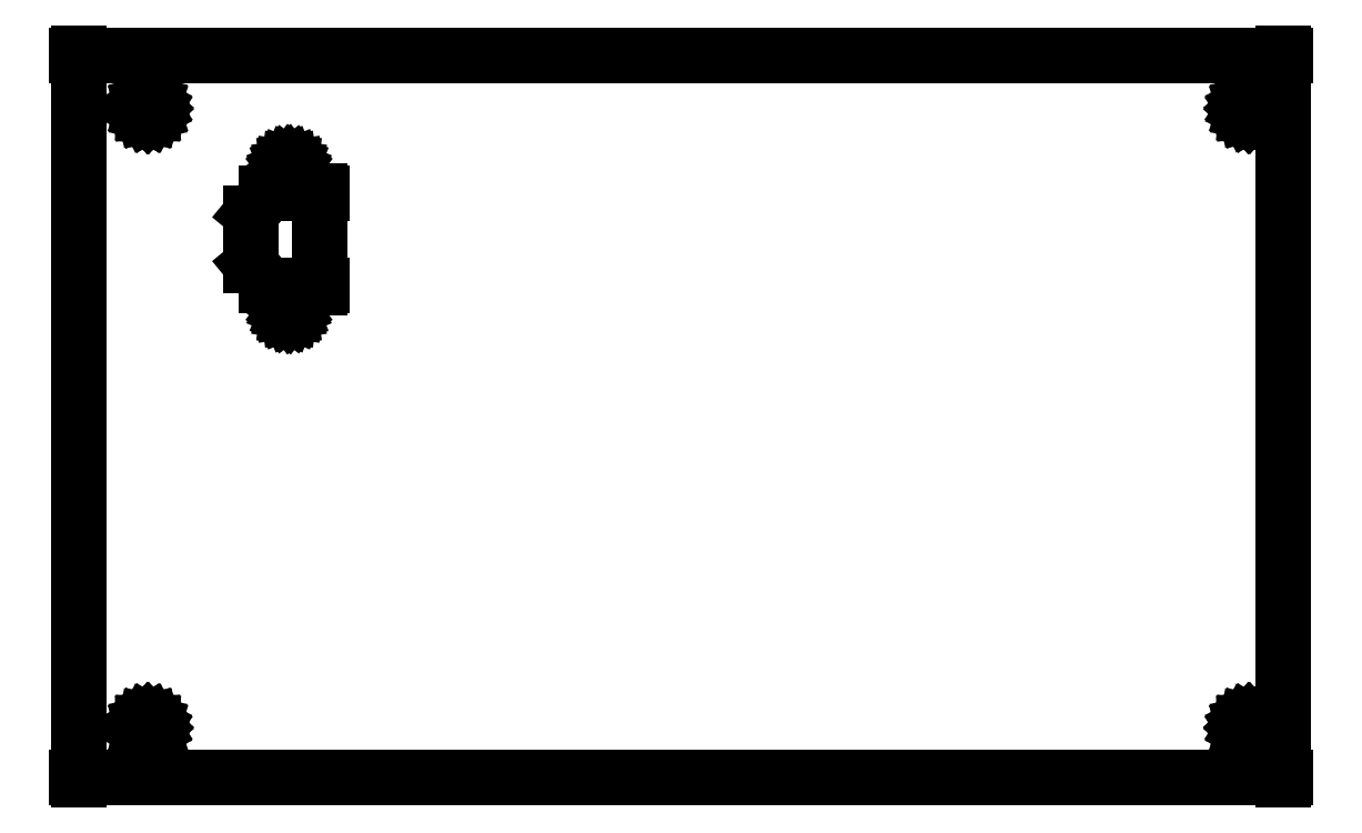
<metadata>
{"format":"dxf","ext":"dxf","renderer":"ezdxf+matplotlib","layout":"modelspace","background":"white","min_lineweight":24,"dpi":150}
</metadata>
<code>
0
SECTION
2
ENTITIES
0
LINE
8
0
10
-218
20
-119.9
30
0
11
-217.4
21
-119.9
31
0
0
LINE
8
0
10
179.8
20
-119.9
30
0
11
179.1
21
-119.9
31
0
0
LINE
8
0
10
-217.4
20
-119.9
30
0
11
179.1
21
-119.9
31
0
0
LINE
8
0
10
179.1
20
-120.6
30
0
11
179.1
21
-119.9
31
0
0
LINE
8
0
10
179.1
20
118.7
30
0
11
179.1
21
118
31
0
0
LINE
8
0
10
179.1
20
-119.9
30
0
11
179.1
21
118
31
0
0
LINE
8
0
10
179.8
20
118
30
0
11
179.1
21
118
31
0
0
LINE
8
0
10
-218
20
118
30
0
11
-217.4
21
118
31
0
0
LINE
8
0
10
179.1
20
118
30
0
11
-217.4
21
118
31
0
0
LINE
8
0
10
-217.4
20
118.7
30
0
11
-217.4
21
118
31
0
0
LINE
8
0
10
-217.4
20
-120.6
30
0
11
-217.4
21
-119.9
31
0
0
LINE
8
0
10
-217.4
20
118
30
0
11
-217.4
21
-119.9
31
0
0
LINE
8
0
10
-137.4
20
72.67
30
0
11
-138.1
21
72.67
31
0
0
LINE
8
0
10
-155.8
20
72.67
30
0
11
-155.1
21
72.67
31
0
0
LINE
8
0
10
-138.1
20
72.67
30
0
11
-155.1
21
72.67
31
0
0
LINE
8
0
10
-154.7
20
73.19
30
0
11
-155.1
21
72.67
31
0
0
LINE
8
0
10
-155.1
20
72.67
30
0
11
-160.7
21
65.86
31
0
0
LINE
8
0
10
-160.7
20
65.86
30
0
11
-160.7
21
48.92
31
0
0
LINE
8
0
10
-154.7
20
41.56
30
0
11
-155.1
21
42.09
31
0
0
LINE
8
0
10
-160.7
20
48.92
30
0
11
-155.1
21
42.09
31
0
0
LINE
8
0
10
-155.8
20
42.09
30
0
11
-155.1
21
42.09
31
0
0
LINE
8
0
10
-137.4
20
42.09
30
0
11
-138.1
21
42.09
31
0
0
LINE
8
0
10
-155.1
20
42.09
30
0
11
-138.1
21
42.09
31
0
0
LINE
8
0
10
-138.1
20
41.41
30
0
11
-138.1
21
42.09
31
0
0
LINE
8
0
10
-138.1
20
73.34
30
0
11
-138.1
21
72.67
31
0
0
LINE
8
0
10
-138.1
20
42.09
30
0
11
-138.1
21
72.67
31
0
0
LINE
8
0
10
-191.9
20
-103.4
30
0
11
-192
21
-102.7
31
0
0
LINE
8
0
10
-192
20
-102.7
30
0
11
-192.3
21
-102
31
0
0
LINE
8
0
10
-192.3
20
-102
30
0
11
-192.7
21
-101.4
31
0
0
LINE
8
0
10
-192.7
20
-101.4
30
0
11
-193.3
21
-101
31
0
0
LINE
8
0
10
-193.3
20
-101
30
0
11
-194
21
-100.7
31
0
0
LINE
8
0
10
-194
20
-100.7
30
0
11
-194.7
21
-100.6
31
0
0
LINE
8
0
10
-194.7
20
-100.6
30
0
11
-195.4
21
-100.7
31
0
0
LINE
8
0
10
-195.4
20
-100.7
30
0
11
-196.1
21
-101
31
0
0
LINE
8
0
10
-196.1
20
-101
30
0
11
-196.7
21
-101.4
31
0
0
LINE
8
0
10
-196.7
20
-101.4
30
0
11
-197.1
21
-102
31
0
0
LINE
8
0
10
-197.1
20
-102
30
0
11
-197.4
21
-102.7
31
0
0
LINE
8
0
10
-197.4
20
-102.7
30
0
11
-197.5
21
-103.4
31
0
0
LINE
8
0
10
-197.5
20
-103.4
30
0
11
-197.4
21
-104.1
31
0
0
LINE
8
0
10
-197.4
20
-104.1
30
0
11
-197.1
21
-104.8
31
0
0
LINE
8
0
10
-197.1
20
-104.8
30
0
11
-196.7
21
-105.4
31
0
0
LINE
8
0
10
-196.7
20
-105.4
30
0
11
-196.1
21
-105.8
31
0
0
LINE
8
0
10
-196.1
20
-105.8
30
0
11
-195.4
21
-106.1
31
0
0
LINE
8
0
10
-195.4
20
-106.1
30
0
11
-194.7
21
-106.2
31
0
0
LINE
8
0
10
-194.7
20
-106.2
30
0
11
-194
21
-106.1
31
0
0
LINE
8
0
10
-194
20
-106.1
30
0
11
-193.3
21
-105.8
31
0
0
LINE
8
0
10
-193.3
20
-105.8
30
0
11
-192.7
21
-105.4
31
0
0
LINE
8
0
10
-192.7
20
-105.4
30
0
11
-192.3
21
-104.8
31
0
0
LINE
8
0
10
-192.3
20
-104.8
30
0
11
-192
21
-104.1
31
0
0
LINE
8
0
10
-192
20
-104.1
30
0
11
-191.9
21
-103.4
31
0
0
LINE
8
0
10
170.6
20
-103.4
30
0
11
170.5
21
-102.7
31
0
0
LINE
8
0
10
170.5
20
-102.7
30
0
11
170.2
21
-102
31
0
0
LINE
8
0
10
170.2
20
-102
30
0
11
169.8
21
-101.5
31
0
0
LINE
8
0
10
169.8
20
-101.5
30
0
11
169.2
21
-101
31
0
0
LINE
8
0
10
169.2
20
-101
30
0
11
168.6
21
-100.8
31
0
0
LINE
8
0
10
168.6
20
-100.8
30
0
11
167.9
21
-100.7
31
0
0
LINE
8
0
10
167.9
20
-100.7
30
0
11
167.1
21
-100.8
31
0
0
LINE
8
0
10
167.1
20
-100.8
30
0
11
166.5
21
-101
31
0
0
LINE
8
0
10
166.5
20
-101
30
0
11
165.9
21
-101.5
31
0
0
LINE
8
0
10
165.9
20
-101.5
30
0
11
165.5
21
-102
31
0
0
LINE
8
0
10
165.5
20
-102
30
0
11
165.2
21
-102.7
31
0
0
LINE
8
0
10
165.2
20
-102.7
30
0
11
165.1
21
-103.4
31
0
0
LINE
8
0
10
165.1
20
-103.4
30
0
11
165.2
21
-104.1
31
0
0
LINE
8
0
10
165.2
20
-104.1
30
0
11
165.5
21
-104.8
31
0
0
LINE
8
0
10
165.5
20
-104.8
30
0
11
165.9
21
-105.4
31
0
0
LINE
8
0
10
165.9
20
-105.4
30
0
11
166.5
21
-105.8
31
0
0
LINE
8
0
10
166.5
20
-105.8
30
0
11
167.1
21
-106.1
31
0
0
LINE
8
0
10
167.1
20
-106.1
30
0
11
167.9
21
-106.2
31
0
0
LINE
8
0
10
167.9
20
-106.2
30
0
11
168.6
21
-106.1
31
0
0
LINE
8
0
10
168.6
20
-106.1
30
0
11
169.2
21
-105.8
31
0
0
LINE
8
0
10
169.2
20
-105.8
30
0
11
169.8
21
-105.4
31
0
0
LINE
8
0
10
169.8
20
-105.4
30
0
11
170.2
21
-104.8
31
0
0
LINE
8
0
10
170.2
20
-104.8
30
0
11
170.5
21
-104.1
31
0
0
LINE
8
0
10
170.5
20
-104.1
30
0
11
170.6
21
-103.4
31
0
0
LINE
8
0
10
170.6
20
100.4
30
0
11
170.5
21
101.1
31
0
0
LINE
8
0
10
170.5
20
101.1
30
0
11
170.2
21
101.8
31
0
0
LINE
8
0
10
170.2
20
101.8
30
0
11
169.8
21
102.3
31
0
0
LINE
8
0
10
169.8
20
102.3
30
0
11
169.2
21
102.7
31
0
0
LINE
8
0
10
169.2
20
102.7
30
0
11
168.6
21
103
31
0
0
LINE
8
0
10
168.6
20
103
30
0
11
167.9
21
103.1
31
0
0
LINE
8
0
10
167.9
20
103.1
30
0
11
167.2
21
103
31
0
0
LINE
8
0
10
167.2
20
103
30
0
11
166.5
21
102.7
31
0
0
LINE
8
0
10
166.5
20
102.7
30
0
11
165.9
21
102.3
31
0
0
LINE
8
0
10
165.9
20
102.3
30
0
11
165.5
21
101.8
31
0
0
LINE
8
0
10
165.5
20
101.8
30
0
11
165.2
21
101.1
31
0
0
LINE
8
0
10
165.2
20
101.1
30
0
11
165.2
21
100.4
31
0
0
LINE
8
0
10
165.2
20
100.4
30
0
11
165.2
21
99.7
31
0
0
LINE
8
0
10
165.2
20
99.7
30
0
11
165.5
21
99.05
31
0
0
LINE
8
0
10
165.5
20
99.05
30
0
11
165.9
21
98.49
31
0
0
LINE
8
0
10
165.9
20
98.49
30
0
11
166.5
21
98.06
31
0
0
LINE
8
0
10
166.5
20
98.06
30
0
11
167.2
21
97.79
31
0
0
LINE
8
0
10
167.2
20
97.79
30
0
11
167.9
21
97.7
31
0
0
LINE
8
0
10
167.9
20
97.7
30
0
11
168.6
21
97.79
31
0
0
LINE
8
0
10
168.6
20
97.79
30
0
11
169.2
21
98.06
31
0
0
LINE
8
0
10
169.2
20
98.06
30
0
11
169.8
21
98.49
31
0
0
LINE
8
0
10
169.8
20
98.49
30
0
11
170.2
21
99.05
31
0
0
LINE
8
0
10
170.2
20
99.05
30
0
11
170.5
21
99.7
31
0
0
LINE
8
0
10
170.5
20
99.7
30
0
11
170.6
21
100.4
31
0
0
LINE
8
0
10
-191.9
20
100.4
30
0
11
-192
21
101.1
31
0
0
LINE
8
0
10
-192
20
101.1
30
0
11
-192.3
21
101.8
31
0
0
LINE
8
0
10
-192.3
20
101.8
30
0
11
-192.7
21
102.4
31
0
0
LINE
8
0
10
-192.7
20
102.4
30
0
11
-193.3
21
102.8
31
0
0
LINE
8
0
10
-193.3
20
102.8
30
0
11
-194
21
103.1
31
0
0
LINE
8
0
10
-194
20
103.1
30
0
11
-194.7
21
103.2
31
0
0
LINE
8
0
10
-194.7
20
103.2
30
0
11
-195.4
21
103.1
31
0
0
LINE
8
0
10
-195.4
20
103.1
30
0
11
-196.1
21
102.8
31
0
0
LINE
8
0
10
-196.1
20
102.8
30
0
11
-196.7
21
102.4
31
0
0
LINE
8
0
10
-196.7
20
102.4
30
0
11
-197.1
21
101.8
31
0
0
LINE
8
0
10
-197.1
20
101.8
30
0
11
-197.4
21
101.1
31
0
0
LINE
8
0
10
-197.4
20
101.1
30
0
11
-197.5
21
100.4
31
0
0
LINE
8
0
10
-197.5
20
100.4
30
0
11
-197.4
21
99.69
31
0
0
LINE
8
0
10
-197.4
20
99.69
30
0
11
-197.1
21
99.02
31
0
0
LINE
8
0
10
-197.1
20
99.02
30
0
11
-196.7
21
98.44
31
0
0
LINE
8
0
10
-196.7
20
98.44
30
0
11
-196.1
21
98
31
0
0
LINE
8
0
10
-196.1
20
98
30
0
11
-195.4
21
97.72
31
0
0
LINE
8
0
10
-195.4
20
97.72
30
0
11
-194.7
21
97.63
31
0
0
LINE
8
0
10
-194.7
20
97.63
30
0
11
-194
21
97.72
31
0
0
LINE
8
0
10
-194
20
97.72
30
0
11
-193.3
21
98
31
0
0
LINE
8
0
10
-193.3
20
98
30
0
11
-192.7
21
98.44
31
0
0
LINE
8
0
10
-192.7
20
98.44
30
0
11
-192.3
21
99.02
31
0
0
LINE
8
0
10
-192.3
20
99.02
30
0
11
-192
21
99.69
31
0
0
LINE
8
0
10
-192
20
99.69
30
0
11
-191.9
21
100.4
31
0
0
LINE
8
0
10
-146
20
80.61
30
0
11
-146.1
21
81.19
31
0
0
LINE
8
0
10
-146.1
20
81.19
30
0
11
-146.3
21
81.73
31
0
0
LINE
8
0
10
-146.3
20
81.73
30
0
11
-146.7
21
82.19
31
0
0
LINE
8
0
10
-146.7
20
82.19
30
0
11
-147.1
21
82.55
31
0
0
LINE
8
0
10
-147.1
20
82.55
30
0
11
-147.7
21
82.77
31
0
0
LINE
8
0
10
-147.7
20
82.77
30
0
11
-148.2
21
82.85
31
0
0
LINE
8
0
10
-148.2
20
82.85
30
0
11
-148.8
21
82.77
31
0
0
LINE
8
0
10
-148.8
20
82.77
30
0
11
-149.4
21
82.55
31
0
0
LINE
8
0
10
-149.4
20
82.55
30
0
11
-149.8
21
82.19
31
0
0
LINE
8
0
10
-149.8
20
82.19
30
0
11
-150.2
21
81.73
31
0
0
LINE
8
0
10
-150.2
20
81.73
30
0
11
-150.4
21
81.19
31
0
0
LINE
8
0
10
-150.4
20
81.19
30
0
11
-150.5
21
80.61
31
0
0
LINE
8
0
10
-150.5
20
80.61
30
0
11
-150.4
21
80.03
31
0
0
LINE
8
0
10
-150.4
20
80.03
30
0
11
-150.2
21
79.49
31
0
0
LINE
8
0
10
-150.2
20
79.49
30
0
11
-149.8
21
79.02
31
0
0
LINE
8
0
10
-149.8
20
79.02
30
0
11
-149.4
21
78.67
31
0
0
LINE
8
0
10
-149.4
20
78.67
30
0
11
-148.8
21
78.44
31
0
0
LINE
8
0
10
-148.8
20
78.44
30
0
11
-148.2
21
78.37
31
0
0
LINE
8
0
10
-148.2
20
78.37
30
0
11
-147.7
21
78.44
31
0
0
LINE
8
0
10
-147.7
20
78.44
30
0
11
-147.1
21
78.67
31
0
0
LINE
8
0
10
-147.1
20
78.67
30
0
11
-146.7
21
79.02
31
0
0
LINE
8
0
10
-146.7
20
79.02
30
0
11
-146.3
21
79.49
31
0
0
LINE
8
0
10
-146.3
20
79.49
30
0
11
-146.1
21
80.03
31
0
0
LINE
8
0
10
-146.1
20
80.03
30
0
11
-146
21
80.61
31
0
0
LINE
8
0
10
-146
20
34.11
30
0
11
-146.1
21
34.68
31
0
0
LINE
8
0
10
-146.1
20
34.68
30
0
11
-146.3
21
35.21
31
0
0
LINE
8
0
10
-146.3
20
35.21
30
0
11
-146.7
21
35.67
31
0
0
LINE
8
0
10
-146.7
20
35.67
30
0
11
-147.1
21
36.02
31
0
0
LINE
8
0
10
-147.1
20
36.02
30
0
11
-147.7
21
36.24
31
0
0
LINE
8
0
10
-147.7
20
36.24
30
0
11
-148.2
21
36.31
31
0
0
LINE
8
0
10
-148.2
20
36.31
30
0
11
-148.8
21
36.24
31
0
0
LINE
8
0
10
-148.8
20
36.24
30
0
11
-149.3
21
36.02
31
0
0
LINE
8
0
10
-149.3
20
36.02
30
0
11
-149.8
21
35.67
31
0
0
LINE
8
0
10
-149.8
20
35.67
30
0
11
-150.1
21
35.21
31
0
0
LINE
8
0
10
-150.1
20
35.21
30
0
11
-150.4
21
34.68
31
0
0
LINE
8
0
10
-150.4
20
34.68
30
0
11
-150.4
21
34.11
31
0
0
LINE
8
0
10
-150.4
20
34.11
30
0
11
-150.4
21
33.54
31
0
0
LINE
8
0
10
-150.4
20
33.54
30
0
11
-150.1
21
33.01
31
0
0
LINE
8
0
10
-150.1
20
33.01
30
0
11
-149.8
21
32.55
31
0
0
LINE
8
0
10
-149.8
20
32.55
30
0
11
-149.3
21
32.2
31
0
0
LINE
8
0
10
-149.3
20
32.2
30
0
11
-148.8
21
31.98
31
0
0
LINE
8
0
10
-148.8
20
31.98
30
0
11
-148.2
21
31.91
31
0
0
LINE
8
0
10
-148.2
20
31.91
30
0
11
-147.7
21
31.98
31
0
0
LINE
8
0
10
-147.7
20
31.98
30
0
11
-147.1
21
32.2
31
0
0
LINE
8
0
10
-147.1
20
32.2
30
0
11
-146.7
21
32.55
31
0
0
LINE
8
0
10
-146.7
20
32.55
30
0
11
-146.3
21
33.01
31
0
0
LINE
8
0
10
-146.3
20
33.01
30
0
11
-146.1
21
33.54
31
0
0
LINE
8
0
10
-146.1
20
33.54
30
0
11
-146
21
34.11
31
0
0
ENDSEC
0
EOF

</code>
